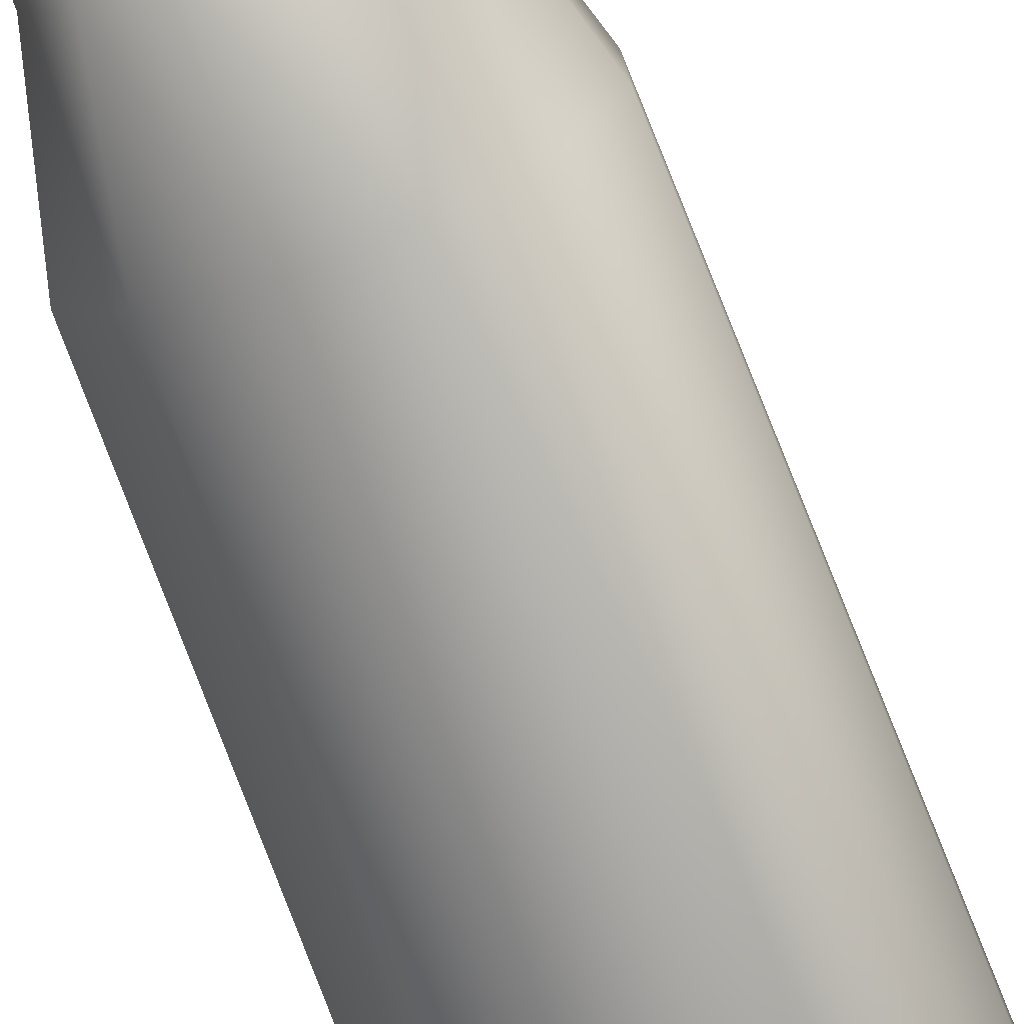
<metadata>
{"format":"obj","ext":"obj","renderer":"f3d","projection":"perspective","resolution":1024,"background":"white","views":[{"elev":-74.2,"azim":-160.0,"up":"+Z"}]}
</metadata>
<code>
o Sphere001
v 0.02375 1.327 -0.01341
v 0.01974 1.316 -0.0245
v 0.01507 1.316 -0.02129
v 0.01264 1.317 -0.01593
v 0.01312 1.317 -0.009858
v 0.01636 1.317 -0.0047
v 0.0215 1.316 -0.001839
v 0.02716 1.316 -0.002042
v 0.03183 1.316 -0.005254
v 0.03425 1.316 -0.01061
v 0.03378 1.316 -0.01669
v 0.03054 1.316 -0.02185
v 0.0254 1.316 -0.02471
v -0.007917 1.18 -0.0412
v 0.01226 1.309 -0.02365
v 0.01836 1.309 -0.02785
v 0.007706 1.18 -0.05235
v -0.01578 1.18 -0.02223
v 0.009093 1.309 -0.01665
v -0.01379 1.18 -0.000536
v 0.00971 1.309 -0.008709
v -0.002458 1.18 0.01807
v 0.01395 1.309 -0.001968
v 0.01516 1.18 0.02861
v 0.02066 1.309 0.001771
v 0.03436 1.18 0.02826
v 0.02807 1.309 0.001506
v 0.04998 1.179 0.0171
v 0.03417 1.309 -0.002693
v 0.05785 1.179 -0.001861
v 0.03733 1.309 -0.0097
v 0.05585 1.179 -0.02355
v 0.03672 1.309 -0.01764
v 0.04452 1.179 -0.04216
v 0.03248 1.309 -0.02438
v 0.0269 1.179 -0.0527
v 0.02576 1.309 -0.02812
v 0.002014 1.059 -0.06235
v -0.01996 1.059 -0.04745
v -0.0315 1.059 -0.02279
v -0.02951 1.06 0.005041
v -0.01452 1.06 0.02857
v 0.009449 1.059 0.0415
v 0.03598 1.059 0.04037
v 0.05795 1.058 0.02547
v 0.06949 1.058 0.000802
v 0.0675 1.058 -0.02703
v 0.05251 1.058 -0.05056
v 0.02854 1.058 -0.06349
v -0.01594 0.7466 -0.03943
v -0.02489 0.846 -0.0477
v -0.002447 0.8455 -0.06314
v 0.001781 0.7462 -0.05163
v -0.02514 0.7469 -0.01908
v -0.03654 0.8464 -0.02192
v -0.02335 0.7471 0.003984
v -0.03427 0.8466 0.007283
v -0.01104 0.7471 0.02357
v -0.01869 0.8466 0.03209
v 0.008477 0.7468 0.03443
v 0.006032 0.8463 0.04584
v 0.02998 0.7465 0.03366
v 0.03326 0.8458 0.04487
v 0.0477 0.7461 0.02146
v 0.05571 0.8453 0.02942
v 0.0569 0.7457 0.001109
v 0.06736 0.8449 0.003642
v 0.05511 0.7456 -0.02195
v 0.06509 0.8447 -0.02556
v 0.0428 0.7456 -0.04153
v 0.0495 0.8447 -0.05036
v 0.02328 0.7458 -0.0524
v 0.02478 0.845 -0.06412
v -0.02554 0.9381 -0.04905
v -0.001338 0.9375 -0.06528
v -0.03835 0.9385 -0.02235
v -0.03634 0.9387 0.007681
v -0.02005 0.9387 0.03299
v 0.006151 0.9384 0.04679
v 0.03525 0.9379 0.0454
v 0.05945 0.9373 0.02917
v 0.07227 0.9369 0.002469
v 0.07026 0.9366 -0.02756
v 0.05397 0.9367 -0.05287
v 0.02777 0.937 -0.06667
f 68 66 58
f 58 56 68
f 54 50 70
f 53 72 50
f 70 68 56
f 66 64 58
f 62 60 64
f 56 54 70
f 72 70 50
f 64 60 58
f 1 2 3
f 1 3 4
f 1 4 5
f 1 5 6
f 1 6 7
f 1 7 8
f 1 8 9
f 1 9 10
f 1 10 11
f 1 11 12
f 1 12 13
f 1 13 2
f 14 16 17
f 18 15 14
f 20 19 18
f 23 20 22
f 25 22 24
f 27 24 26
f 28 27 26
f 30 29 28
f 32 31 30
f 35 32 34
f 37 34 36
f 16 36 17
f 38 14 17
f 39 18 14
f 40 20 18
f 20 42 22
f 22 43 24
f 24 44 26
f 44 28 26
f 45 30 28
f 46 32 30
f 32 48 34
f 34 49 36
f 36 38 17
f 50 52 53
f 54 51 50
f 56 55 54
f 59 56 58
f 61 58 60
f 63 60 62
f 65 62 64
f 67 64 66
f 69 66 68
f 70 69 68
f 72 71 70
f 53 73 72
f 51 75 52
f 55 74 51
f 57 76 55
f 57 78 77
f 59 79 78
f 61 80 79
f 65 80 63
f 67 81 65
f 69 82 67
f 69 84 83
f 71 85 84
f 73 75 85
f 75 39 38
f 74 40 39
f 76 41 40
f 41 78 42
f 42 79 43
f 43 80 44
f 80 45 44
f 81 46 45
f 82 47 46
f 47 84 48
f 48 85 49
f 49 75 38
f 15 2 16
f 19 3 15
f 21 4 19
f 6 21 23
f 7 23 25
f 8 25 27
f 29 8 27
f 31 9 29
f 33 10 31
f 12 33 35
f 13 35 37
f 37 2 13
f 14 15 16
f 18 19 15
f 20 21 19
f 23 21 20
f 25 23 22
f 27 25 24
f 28 29 27
f 30 31 29
f 32 33 31
f 35 33 32
f 37 35 34
f 16 37 36
f 38 39 14
f 39 40 18
f 40 41 20
f 20 41 42
f 22 42 43
f 24 43 44
f 44 45 28
f 45 46 30
f 46 47 32
f 32 47 48
f 34 48 49
f 36 49 38
f 50 51 52
f 54 55 51
f 56 57 55
f 59 57 56
f 61 59 58
f 63 61 60
f 65 63 62
f 67 65 64
f 69 67 66
f 70 71 69
f 72 73 71
f 53 52 73
f 51 74 75
f 55 76 74
f 57 77 76
f 57 59 78
f 59 61 79
f 61 63 80
f 65 81 80
f 67 82 81
f 69 83 82
f 69 71 84
f 71 73 85
f 73 52 75
f 75 74 39
f 74 76 40
f 76 77 41
f 41 77 78
f 42 78 79
f 43 79 80
f 80 81 45
f 81 82 46
f 82 83 47
f 47 83 84
f 48 84 85
f 49 85 75
f 15 3 2
f 19 4 3
f 21 5 4
f 6 5 21
f 7 6 23
f 8 7 25
f 29 9 8
f 31 10 9
f 33 11 10
f 12 11 33
f 13 12 35
f 37 16 2
o Cylinder001
v 0.0593 -0.002572 -0.06632
v 0.084 -0.002661 -0.02871
v 0.08229 -0.005936 -0.02813
v 0.05809 -0.00585 -0.06499
v 0.01911 -0.002072 -0.08654
v 0.0187 -0.005359 -0.08481
v -0.0258 -0.001293 -0.08396
v -0.02531 -0.004596 -0.08228
v -0.0634 -0.000445 -0.05926
v -0.06216 -0.003765 -0.05808
v -0.08362 0.000245 -0.01907
v -0.08197 -0.003088 -0.01869
v -0.08103 0.000593 0.02585
v -0.07944 -0.002748 0.02533
v -0.05633 0.000504 0.06346
v -0.05523 -0.002834 0.06219
v -0.01614 4e-06 0.08368
v -0.01585 -0.003325 0.08201
v 0.02877 -0.000775 0.0811
v 0.02817 -0.004088 0.07948
v 0.06637 -0.001623 0.0564
v 0.06502 -0.004919 0.05528
v 0.08659 -0.002313 0.01621
v 0.08483 -0.005596 0.01589
v 0.06437 0.001753 -0.07196
v 0.0912 0.001657 -0.0311
v 0.02071 0.002297 -0.09392
v -0.02808 0.003143 -0.09112
v -0.06893 0.004064 -0.06429
v -0.09089 0.004814 -0.02063
v -0.08808 0.005191 0.02816
v -0.06125 0.005095 0.06902
v -0.01759 0.004551 0.09099
v 0.0312 0.003705 0.08818
v 0.07205 0.002784 0.06135
v 0.09401 0.002034 0.01769
v 0.06485 0.03161 -0.0722
v 0.09168 0.03152 -0.03135
v 0.02121 0.03216 -0.09416
v -0.02757 0.033 -0.09136
v -0.06841 0.03392 -0.06454
v -0.09036 0.03467 -0.02089
v -0.08755 0.03505 0.02789
v -0.06073 0.03495 0.06874
v -0.01708 0.03441 0.0907
v 0.0317 0.03356 0.0879
v 0.07253 0.03264 0.06108
v 0.09449 0.03189 0.01743
v 0.05602 0.03195 -0.06229
v 0.07907 0.03187 -0.02719
v 0.01852 0.03242 -0.08116
v -0.0234 0.03315 -0.07875
v -0.05849 0.03394 -0.0557
v -0.07736 0.03458 -0.01819
v -0.07494 0.03491 0.02373
v -0.05189 0.03483 0.05883
v -0.01439 0.03436 0.0777
v 0.02753 0.03363 0.07529
v 0.06262 0.03284 0.05224
v 0.08149 0.0322 0.01473
v 0.05677 0.03977 -0.06304
v 0.08007 0.03968 -0.02754
v 0.01883 0.04024 -0.08213
v -0.02356 0.04097 -0.07969
v -0.05905 0.04178 -0.05638
v -0.07813 0.04243 -0.01845
v -0.07568 0.04276 0.02395
v -0.05237 0.04267 0.05944
v -0.01444 0.0422 0.07853
v 0.02795 0.04146 0.07609
v 0.06344 0.04066 0.05279
v 0.08252 0.04001 0.01485
v 0.06405 0.05627 -0.07105
v 0.09036 0.05618 -0.03099
v 0.02125 0.0568 -0.09259
v -0.02658 0.05763 -0.08983
v -0.06663 0.05854 -0.06353
v -0.08816 0.05927 -0.02073
v -0.0854 0.05964 0.02711
v -0.0591 0.05955 0.06716
v -0.0163 0.05901 0.0887
v 0.03154 0.05819 0.08595
v 0.07158 0.05728 0.05965
v 0.09311 0.05655 0.01685
v 0.07046 0.7626 -0.07104
v 0.09442 0.7626 -0.03455
v 0.03147 0.7631 -0.09066
v -0.0121 0.7638 -0.08815
v -0.04859 0.7647 -0.06419
v -0.06819 0.7654 -0.0252
v -0.06568 0.7657 0.01837
v -0.04172 0.7656 0.05486
v -0.002736 0.7651 0.07448
v 0.04084 0.7644 0.07198
v 0.07732 0.7635 0.04801
v 0.09693 0.7629 0.009022
v 0.05729 0.8391 -0.0558
v 0.07518 0.839 -0.02843
v 0.02824 0.8394 -0.07057
v -0.004198 0.84 -0.06877
v -0.03131 0.8406 -0.05088
v -0.04584 0.8411 -0.02171
v -0.04389 0.8413 0.01093
v -0.02599 0.8413 0.0383
v 0.003058 0.8409 0.05307
v 0.03549 0.8403 0.05127
v 0.06261 0.8397 0.03338
v 0.07713 0.8392 0.004207
v 0.05835 0.9853 -0.05517
v 0.07553 0.9852 -0.02901
v 0.03038 0.9857 -0.06925
v -0.000875 0.9862 -0.06745
v -0.02704 0.9868 -0.05026
v -0.04111 0.9872 -0.02229
v -0.03931 0.9875 0.008958
v -0.02213 0.9874 0.03513
v 0.005838 0.9871 0.0492
v 0.0371 0.9866 0.0474
v 0.06327 0.986 0.03022
v 0.07733 0.9855 0.002246
v -0.02272 -0.003866 0.006584
v -0.02348 -0.003967 -0.006565
v -0.01757 -0.00417 -0.01833
v -0.006559 -0.004418 -0.02556
v 0.006588 -0.004646 -0.02631
v 0.01835 -0.004792 -0.02039
v 0.02558 -0.004818 -0.009385
v 0.02634 -0.004716 0.003763
v 0.02042 -0.004514 0.01553
v 0.009416 -0.004266 0.02276
v -0.003731 -0.004038 0.02351
v -0.0155 -0.003891 0.01759
v 0.08086 0.004393 -0.02769
v 0.08281 0.007877 -0.02835
v 0.05852 0.007964 -0.06533
v 0.05714 0.004478 -0.06381
v 0.019 0.008456 -0.08522
v 0.01853 0.004959 -0.08324
v -0.02517 0.009222 -0.08268
v -0.02461 0.005707 -0.08076
v -0.06215 0.01006 -0.0584
v -0.06072 0.006522 -0.05704
v -0.08203 0.01073 -0.01887
v -0.08014 0.007185 -0.01843
v -0.07949 0.01108 0.0253
v -0.07766 0.007518 0.02471
v -0.0552 0.01099 0.06229
v -0.05393 0.007433 0.06083
v -0.01567 0.0105 0.08218
v -0.01533 0.006952 0.08026
v 0.0285 0.009731 0.07964
v 0.02781 0.006204 0.07778
v 0.06548 0.008897 0.05535
v 0.06393 0.00539 0.05406
v 0.08536 0.008218 0.01583
v 0.08335 0.004727 0.01545
v 0.08786 0.00868 -0.03002
v 0.06206 0.008772 -0.0693
v 0.02009 0.009295 -0.09042
v -0.02682 0.01011 -0.08772
v -0.06609 0.01099 -0.06193
v -0.08721 0.01171 -0.01995
v -0.0845 0.01208 0.02696
v -0.05871 0.01199 0.06624
v -0.01673 0.01146 0.08736
v 0.03018 0.01065 0.08467
v 0.06945 0.009764 0.05887
v 0.09056 0.009043 0.0169
v 0.08812 0.02457 -0.03016
v 0.06233 0.02466 -0.06944
v 0.02035 0.02518 -0.09056
v -0.02655 0.02599 -0.08786
v -0.06583 0.02688 -0.06207
v -0.08694 0.0276 -0.02009
v -0.08424 0.02796 0.02682
v -0.05844 0.02787 0.0661
v -0.01647 0.02735 0.08722
v 0.03044 0.02653 0.08453
v 0.06971 0.02565 0.05874
v 0.09083 0.02493 0.01676
v 0.07604 0.02643 -0.02617
v 0.05387 0.02651 -0.05992
v 0.01779 0.02696 -0.07807
v -0.02252 0.02766 -0.07576
v -0.05627 0.02842 -0.05359
v -0.07442 0.02904 -0.01752
v -0.07209 0.02935 0.0228
v -0.04992 0.02927 0.05656
v -0.01385 0.02882 0.07471
v 0.02646 0.02813 0.07239
v 0.06021 0.02737 0.05023
v 0.07836 0.02675 0.01415
v 0.07636 0.04543 -0.02633
v 0.05419 0.04551 -0.06009
v 0.01811 0.04596 -0.07824
v -0.0222 0.04666 -0.07592
v -0.05595 0.04742 -0.05376
v -0.0741 0.04804 -0.01768
v -0.07177 0.04835 0.02264
v -0.0496 0.04827 0.05639
v -0.01353 0.04782 0.07455
v 0.02678 0.04713 0.07223
v 0.06053 0.04637 0.05006
v 0.07868 0.04575 0.01399
v 0.08643 0.06105 -0.02971
v 0.06133 0.06114 -0.06794
v 0.02048 0.06165 -0.0885
v -0.02518 0.06244 -0.08587
v -0.0634 0.06331 -0.06077
v -0.08395 0.06401 -0.01992
v -0.08131 0.06436 0.02574
v -0.05621 0.06427 0.06397
v -0.01536 0.06376 0.08453
v 0.03029 0.06297 0.0819
v 0.06851 0.06211 0.0568
v 0.08906 0.06141 0.01595
v 0.09011 0.7594 -0.03312
v 0.06742 0.7595 -0.06766
v 0.03051 0.76 -0.08624
v -0.01075 0.7607 -0.08387
v -0.04529 0.7615 -0.06119
v -0.06386 0.7621 -0.02427
v -0.06148 0.7624 0.01699
v -0.0388 0.7623 0.05154
v -0.001878 0.7619 0.07012
v 0.03938 0.7612 0.06774
v 0.07392 0.7604 0.04506
v 0.09249 0.7597 0.008143
v 0.07091 0.8355 -0.02701
v 0.05428 0.8355 -0.05246
v 0.02727 0.8359 -0.0662
v -0.002865 0.8364 -0.06453
v -0.02806 0.837 -0.04791
v -0.04155 0.8374 -0.02079
v -0.03974 0.8377 0.009569
v -0.0231 0.8376 0.03502
v 0.003905 0.8373 0.04876
v 0.03404 0.8368 0.04709
v 0.05923 0.8362 0.03047
v 0.07273 0.8357 0.003346
v 0.07108 0.9848 -0.02753
v 0.05522 0.9849 -0.05168
v 0.02942 0.9852 -0.06466
v 0.000584 0.9857 -0.063
v -0.02356 0.9863 -0.04715
v -0.03654 0.9867 -0.02135
v -0.03487 0.9869 0.007492
v -0.01902 0.9869 0.03164
v 0.006785 0.9866 0.04462
v 0.03562 0.9861 0.04296
v 0.05976 0.9855 0.02711
v 0.07274 0.9851 0.001306
v 0.03581 -0.00502 -0.01277
v 0.02552 -0.004983 -0.02843
v 0.03688 -0.004875 0.005949
v 0.02846 -0.004587 0.02269
v 0.0128 -0.004234 0.03298
v -0.005915 -0.00391 0.03406
v -0.02266 -0.0037 0.02563
v -0.03295 -0.003664 0.009963
v -0.03403 -0.003809 -0.00875
v -0.0256 -0.004097 -0.0255
v -0.009939 -0.00445 -0.03578
v 0.008773 -0.004774 -0.03686
v 0.02218 -0.001014 -0.02465
v 0.03102 -0.001046 -0.0112
v 0.0305 -0.001036 -0.01102
v 0.02182 -0.001004 -0.02424
v 0.03195 -0.000922 0.004878
v 0.03141 -0.000913 0.004766
v 0.02471 -0.000674 0.01926
v 0.0243 -0.00067 0.01889
v 0.01126 -0.00037 0.0281
v 0.01108 -0.000372 0.02757
v -0.004814 -9.2e-05 0.02902
v -0.004702 -9.9e-05 0.02848
v -0.0192 8.7e-05 0.02178
v -0.01883 7.8e-05 0.02137
v -0.02803 0.000118 0.008326
v -0.02751 0.000108 0.008153
v -0.02896 -6e-06 -0.007748
v -0.02842 -1.4e-05 -0.007636
v -0.02173 -0.000253 -0.02213
v -0.02131 -0.000257 -0.02176
v -0.00827 -0.000556 -0.03097
v -0.008097 -0.000554 -0.03044
v 0.007802 -0.000834 -0.03189
v 0.00769 -0.000828 -0.03135
f 88 339 89
f 88 340 338
f 109 341 340
f 105 341 107
f 105 343 342
f 103 344 343
f 99 344 101
f 99 346 345
f 97 347 346
f 95 348 347
f 93 349 348
f 89 349 91
f 350 352 353
f 354 352 351
f 356 355 354
f 356 359 357
f 360 359 358
f 360 363 361
f 362 365 363
f 366 365 364
f 368 367 366
f 370 369 368
f 372 371 370
f 350 373 372
f 339 351 350
f 340 351 338
f 341 354 340
f 342 356 341
f 343 358 342
f 344 360 343
f 344 364 362
f 346 364 345
f 346 368 366
f 348 368 347
f 348 372 370
f 349 350 372
f 211 352 212
f 211 373 353
f 210 371 373
f 209 369 371
f 208 367 369
f 207 365 367
f 217 365 206
f 217 361 363
f 216 359 361
f 214 359 215
f 214 355 357
f 213 352 355
f 88 338 339
f 88 109 340
f 109 107 341
f 105 342 341
f 105 103 343
f 103 101 344
f 99 345 344
f 99 97 346
f 97 95 347
f 95 93 348
f 93 91 349
f 89 339 349
f 350 351 352
f 354 355 352
f 356 357 355
f 356 358 359
f 360 361 359
f 360 362 363
f 362 364 365
f 366 367 365
f 368 369 367
f 370 371 369
f 372 373 371
f 350 353 373
f 339 338 351
f 340 354 351
f 341 356 354
f 342 358 356
f 343 360 358
f 344 362 360
f 344 345 364
f 346 366 364
f 346 347 368
f 348 370 368
f 348 349 372
f 349 339 350
f 211 353 352
f 211 210 373
f 210 209 371
f 209 208 369
f 208 207 367
f 207 206 365
f 217 363 365
f 217 216 361
f 216 215 359
f 214 357 359
f 214 213 355
f 213 212 352
f 87 89 86
f 86 91 90
f 92 91 93
f 92 95 94
f 94 97 96
f 98 97 99
f 98 101 100
f 100 103 102
f 102 105 104
f 104 107 106
f 106 109 108
f 87 109 88
f 110 87 86
f 112 86 90
f 112 92 113
f 113 94 114
f 114 96 115
f 115 98 116
f 116 100 117
f 118 100 102
f 119 102 104
f 120 104 106
f 120 108 121
f 121 87 111
f 122 111 110
f 122 112 124
f 124 113 125
f 126 113 114
f 126 115 127
f 127 116 128
f 129 116 117
f 130 117 118
f 130 119 131
f 132 119 120
f 132 121 133
f 133 111 123
f 134 123 122
f 134 124 136
f 136 125 137
f 138 125 126
f 138 127 139
f 140 127 128
f 140 129 141
f 142 129 130
f 142 131 143
f 144 131 132
f 144 133 145
f 145 123 135
f 147 134 146
f 146 136 148
f 149 136 137
f 149 138 150
f 151 138 139
f 152 139 140
f 152 141 153
f 154 141 142
f 155 142 143
f 155 144 156
f 157 144 145
f 147 145 135
f 158 147 146
f 160 146 148
f 161 148 149
f 162 149 150
f 163 150 151
f 163 152 164
f 165 152 153
f 165 154 166
f 166 155 167
f 167 156 168
f 168 157 169
f 159 157 147
f 170 159 158
f 172 158 160
f 173 160 161
f 173 162 174
f 174 163 175
f 175 164 176
f 177 164 165
f 178 165 166
f 179 166 167
f 179 168 180
f 180 169 181
f 181 159 171
f 183 170 182
f 182 172 184
f 184 173 185
f 186 173 174
f 187 174 175
f 188 175 176
f 188 177 189
f 189 178 190
f 190 179 191
f 192 179 180
f 193 180 181
f 183 181 171
f 194 183 182
f 196 182 184
f 197 184 185
f 197 186 198
f 198 187 199
f 199 188 200
f 201 188 189
f 202 189 190
f 203 190 191
f 203 192 204
f 204 193 205
f 205 183 195
f 209 213 207
f 219 221 218
f 220 223 221
f 223 224 225
f 224 227 225
f 226 229 227
f 229 230 231
f 230 233 231
f 233 234 235
f 235 236 237
f 236 239 237
f 238 241 239
f 241 219 218
f 242 220 219
f 243 222 220
f 222 245 224
f 245 226 224
f 226 247 228
f 228 248 230
f 248 232 230
f 232 250 234
f 234 251 236
f 251 238 236
f 252 240 238
f 240 242 219
f 242 255 243
f 255 244 243
f 256 245 244
f 257 246 245
f 246 259 247
f 247 260 248
f 260 249 248
f 261 250 249
f 250 263 251
f 263 252 251
f 264 253 252
f 265 242 253
f 266 255 254
f 255 268 256
f 256 269 257
f 257 270 258
f 258 271 259
f 259 272 260
f 272 261 260
f 273 262 261
f 262 275 263
f 275 264 263
f 264 277 265
f 265 266 254
f 278 267 266
f 279 268 267
f 280 269 268
f 281 270 269
f 282 271 270
f 283 272 271
f 284 273 272
f 285 274 273
f 286 275 274
f 275 288 276
f 276 289 277
f 289 266 277
f 278 291 279
f 291 280 279
f 280 293 281
f 293 282 281
f 294 283 282
f 283 296 284
f 296 285 284
f 285 298 286
f 286 299 287
f 299 288 287
f 300 289 288
f 301 278 289
f 302 291 290
f 303 292 291
f 304 293 292
f 305 294 293
f 294 307 295
f 307 296 295
f 308 297 296
f 309 298 297
f 310 299 298
f 311 300 299
f 312 301 300
f 313 290 301
f 314 303 302
f 315 304 303
f 316 305 304
f 305 318 306
f 306 319 307
f 307 320 308
f 320 309 308
f 321 310 309
f 322 311 310
f 311 324 312
f 312 325 313
f 313 314 302
f 314 327 315
f 315 328 316
f 316 329 317
f 329 318 317
f 330 319 318
f 331 320 319
f 320 333 321
f 321 334 322
f 322 335 323
f 335 324 323
f 336 325 324
f 337 314 325
f 241 225 237
f 326 194 327
f 327 196 328
f 328 197 329
f 330 197 198
f 331 198 199
f 332 199 200
f 332 201 333
f 333 202 334
f 334 203 335
f 336 203 204
f 337 204 205
f 326 205 195
f 87 88 89
f 86 89 91
f 92 90 91
f 92 93 95
f 94 95 97
f 98 96 97
f 98 99 101
f 100 101 103
f 102 103 105
f 104 105 107
f 106 107 109
f 87 108 109
f 110 111 87
f 112 110 86
f 112 90 92
f 113 92 94
f 114 94 96
f 115 96 98
f 116 98 100
f 118 117 100
f 119 118 102
f 120 119 104
f 120 106 108
f 121 108 87
f 122 123 111
f 122 110 112
f 124 112 113
f 126 125 113
f 126 114 115
f 127 115 116
f 129 128 116
f 130 129 117
f 130 118 119
f 132 131 119
f 132 120 121
f 133 121 111
f 134 135 123
f 134 122 124
f 136 124 125
f 138 137 125
f 138 126 127
f 140 139 127
f 140 128 129
f 142 141 129
f 142 130 131
f 144 143 131
f 144 132 133
f 145 133 123
f 147 135 134
f 146 134 136
f 149 148 136
f 149 137 138
f 151 150 138
f 152 151 139
f 152 140 141
f 154 153 141
f 155 154 142
f 155 143 144
f 157 156 144
f 147 157 145
f 158 159 147
f 160 158 146
f 161 160 148
f 162 161 149
f 163 162 150
f 163 151 152
f 165 164 152
f 165 153 154
f 166 154 155
f 167 155 156
f 168 156 157
f 159 169 157
f 170 171 159
f 172 170 158
f 173 172 160
f 173 161 162
f 174 162 163
f 175 163 164
f 177 176 164
f 178 177 165
f 179 178 166
f 179 167 168
f 180 168 169
f 181 169 159
f 183 171 170
f 182 170 172
f 184 172 173
f 186 185 173
f 187 186 174
f 188 187 175
f 188 176 177
f 189 177 178
f 190 178 179
f 192 191 179
f 193 192 180
f 183 193 181
f 194 195 183
f 196 194 182
f 197 196 184
f 197 185 186
f 198 186 187
f 199 187 188
f 201 200 188
f 202 201 189
f 203 202 190
f 203 191 192
f 204 192 193
f 205 193 183
f 217 206 207
f 207 208 209
f 209 210 213
f 211 212 213
f 213 214 217
f 215 216 217
f 217 207 213
f 210 211 213
f 214 215 217
f 219 220 221
f 220 222 223
f 223 222 224
f 224 226 227
f 226 228 229
f 229 228 230
f 230 232 233
f 233 232 234
f 235 234 236
f 236 238 239
f 238 240 241
f 241 240 219
f 242 243 220
f 243 244 222
f 222 244 245
f 245 246 226
f 226 246 247
f 228 247 248
f 248 249 232
f 232 249 250
f 234 250 251
f 251 252 238
f 252 253 240
f 240 253 242
f 242 254 255
f 255 256 244
f 256 257 245
f 257 258 246
f 246 258 259
f 247 259 260
f 260 261 249
f 261 262 250
f 250 262 263
f 263 264 252
f 264 265 253
f 265 254 242
f 266 267 255
f 255 267 268
f 256 268 269
f 257 269 270
f 258 270 271
f 259 271 272
f 272 273 261
f 273 274 262
f 262 274 275
f 275 276 264
f 264 276 277
f 265 277 266
f 278 279 267
f 279 280 268
f 280 281 269
f 281 282 270
f 282 283 271
f 283 284 272
f 284 285 273
f 285 286 274
f 286 287 275
f 275 287 288
f 276 288 289
f 289 278 266
f 278 290 291
f 291 292 280
f 280 292 293
f 293 294 282
f 294 295 283
f 283 295 296
f 296 297 285
f 285 297 298
f 286 298 299
f 299 300 288
f 300 301 289
f 301 290 278
f 302 303 291
f 303 304 292
f 304 305 293
f 305 306 294
f 294 306 307
f 307 308 296
f 308 309 297
f 309 310 298
f 310 311 299
f 311 312 300
f 312 313 301
f 313 302 290
f 314 315 303
f 315 316 304
f 316 317 305
f 305 317 318
f 306 318 319
f 307 319 320
f 320 321 309
f 321 322 310
f 322 323 311
f 311 323 324
f 312 324 325
f 313 325 314
f 314 326 327
f 315 327 328
f 316 328 329
f 329 330 318
f 330 331 319
f 331 332 320
f 320 332 333
f 321 333 334
f 322 334 335
f 335 336 324
f 336 337 325
f 337 326 314
f 233 235 237
f 237 239 241
f 241 218 221
f 221 223 225
f 225 227 229
f 229 231 225
f 233 237 225
f 241 221 225
f 225 231 233
f 326 195 194
f 327 194 196
f 328 196 197
f 330 329 197
f 331 330 198
f 332 331 199
f 332 200 201
f 333 201 202
f 334 202 203
f 336 335 203
f 337 336 204
f 326 337 205

</code>
